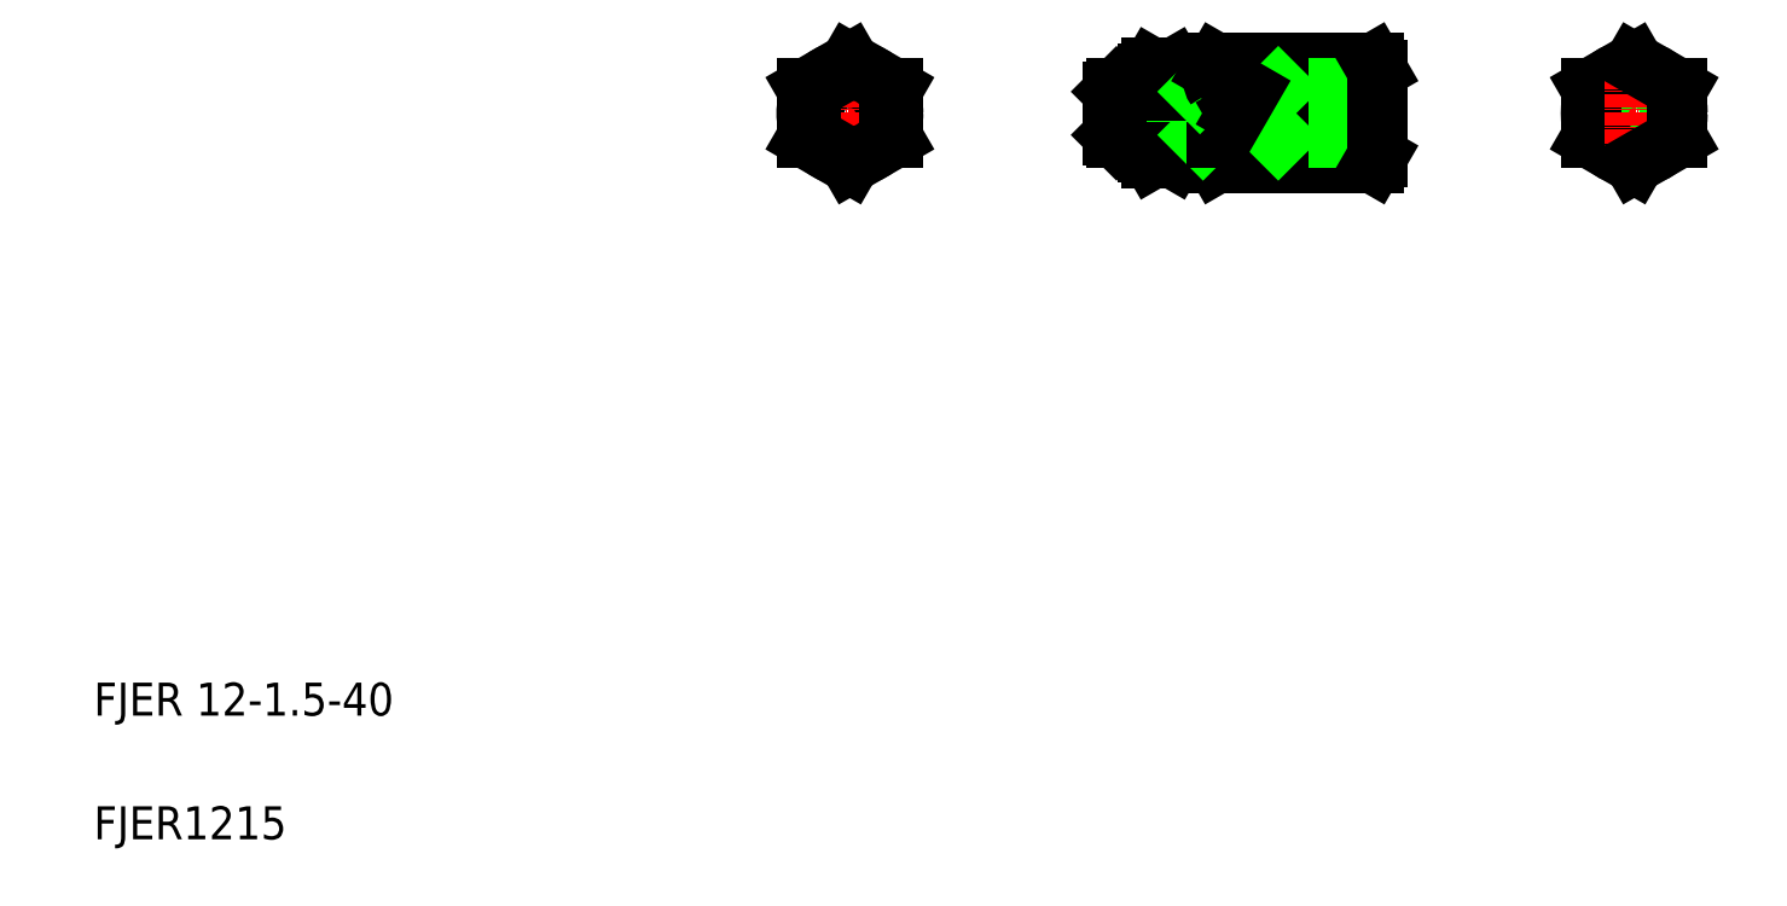
<metadata>
{"format":"dxf","ext":"dxf","renderer":"ezdxf+matplotlib","layout":"modelspace","background":"white","min_lineweight":24,"dpi":150}
</metadata>
<code>
0
SECTION
2
ENTITIES
0
LINE
8
CENTER
10
264.3
20
196.1
30
0
11
334.3
21
196.1
31
0
0
POLYLINE
8
0
66
     1
10
0
20
0
30
0
0
VERTEX
8
0
10
296.7
20
208.2
30
0
42
-0.1199
0
VERTEX
8
0
10
297.6
20
206.2
30
0
42
-0.0378
0
VERTEX
8
0
10
297.6
20
203.9
30
0
42
0.0002401
0
VERTEX
8
0
10
297.7
20
201.7
30
0
42
-0.04767
0
VERTEX
8
0
10
297.5
20
199.4
30
0
42
-0.0169
0
VERTEX
8
0
10
297
20
197.2
30
0
42
0.01184
0
VERTEX
8
0
10
296.5
20
195
30
0
42
0.02747
0
VERTEX
8
0
10
296.2
20
192.7
30
0
42
0.03465
0
VERTEX
8
0
10
296.1
20
190.5
30
0
42
0.03976
0
VERTEX
8
0
10
296.4
20
188.2
30
0
42
0.03561
0
VERTEX
8
0
10
297.1
20
186.1
30
0
42
0.03265
0
VERTEX
8
0
10
298
20
184
30
0
0
SEQEND
8
0
0
LINE
8
0
10
292.3
20
202.2
30
0
11
297.7
21
202.2
31
0
0
LINE
8
0
10
292.2
20
184
30
0
11
330.4
21
184
31
0
0
LINE
8
0
10
292.2
20
208.2
30
0
11
330.4
21
208.2
31
0
0
TEXT
8
0
10
20
20
50
30
0
40
8
1
FJER 12-1.5-40
0
TEXT
8
0
10
20
20
20
30
0
40
8
1
FJER1215
0
LINE
8
CENTER
10
189.9
20
196.1
30
0
11
216.9
21
196.1
31
0
0
CIRCLE
8
0
10
203.4
20
196.1
30
0
40
5.25
0
CIRCLE
8
0
10
203.4
20
196.1
30
0
40
6
0
CIRCLE
8
0
10
203.4
20
196.1
30
0
40
9.5
0
LINE
8
0
10
203.4
20
207.1
30
0
11
212.9
21
201.6
31
0
0
LINE
8
0
10
212.9
20
190.6
30
0
11
203.4
21
185.1
31
0
0
LINE
8
0
10
203.4
20
208.2
30
0
11
213.9
21
202.2
31
0
0
LINE
8
0
10
213.9
20
190.1
30
0
11
203.4
21
184
31
0
0
LINE
8
CENTER
10
203.4
20
209.6
30
0
11
203.4
21
182.6
31
0
0
ARC
8
0
10
203.4
20
196.1
30
0
40
10.5
50
154.8
51
205.2
0
LINE
8
0
10
193.9
20
201.6
30
0
11
193.9
21
190.6
31
0
0
LINE
8
0
10
192.9
20
202.2
30
0
11
192.9
21
190.1
31
0
0
ARC
8
0
10
203.4
20
196.1
30
0
40
10.5
50
214.8
51
265.2
0
LINE
8
0
10
203.4
20
185.1
30
0
11
193.9
21
190.6
31
0
0
LINE
8
0
10
203.4
20
184
30
0
11
192.9
21
190.1
31
0
0
LINE
8
0
10
203.4
20
207.1
30
0
11
193.9
21
201.6
31
0
0
ARC
8
0
10
203.4
20
196.1
30
0
40
10.5
50
94.79
51
145.2
0
LINE
8
0
10
203.4
20
208.2
30
0
11
192.9
21
202.2
31
0
0
ARC
8
0
10
203.4
20
196.1
30
0
40
10.5
50
334.8
51
0
0
LINE
8
0
10
212.9
20
201.6
30
0
11
212.9
21
190.6
31
0
0
LINE
8
0
10
213.9
20
202.2
30
0
11
213.9
21
190.1
31
0
0
ARC
8
0
10
203.4
20
196.1
30
0
40
10.5
50
274.8
51
325.2
0
ARC
8
0
10
203.4
20
196.1
30
0
40
10.5
50
0
51
25.21
0
ARC
8
0
10
203.4
20
196.1
30
0
40
10.5
50
34.79
51
85.21
0
LINE
8
0
10
267.3
20
201.4
30
0
11
275.8
21
201.4
31
0
0
LINE
8
0
10
267.3
20
190.9
30
0
11
275.8
21
190.9
31
0
0
LINE
8
0
10
268
20
202.1
30
0
11
275.8
21
202.1
31
0
0
LINE
8
0
10
268
20
190.1
30
0
11
275.8
21
190.1
31
0
0
LINE
8
0
10
268
20
202.1
30
0
11
268
21
190.1
31
0
0
LINE
8
0
10
267.3
20
201.4
30
0
11
267.3
21
190.9
31
0
0
LINE
8
0
10
267.3
20
190.9
30
0
11
268
21
190.1
31
0
0
LINE
8
0
10
267.3
20
201.4
30
0
11
268
21
202.1
31
0
0
ARC
8
0
10
265.1
20
196.1
30
0
40
17.69
50
341.9
51
18.06
0
ARC
8
0
10
293.5
20
196.1
30
0
40
17.69
50
161.9
51
198.1
0
ARC
8
0
10
310.9
20
196.1
30
0
40
19.55
50
161.9
51
198.1
0
LINE
8
0
10
275.8
20
205.6
30
0
11
275.8
21
186.6
31
0
0
LINE
8
0
10
282.8
20
205.6
30
0
11
282.8
21
186.6
31
0
0
LINE
8
0
10
288.3
20
202.1
30
0
11
288.3
21
190.1
31
0
0
LINE
8
0
10
291.3
20
206.6
30
0
11
291.3
21
185.6
31
0
0
LINE
8
0
10
282.8
20
190.9
30
0
11
288.3
21
190.9
31
0
0
LINE
8
0
10
282.8
20
190.1
30
0
11
291.3
21
190.1
31
0
0
LINE
8
0
10
282.8
20
186.6
30
0
11
281.9
21
185.1
31
0
0
LINE
8
0
10
275.8
20
186.6
30
0
11
276.6
21
185.1
31
0
0
LINE
8
0
10
276.6
20
185.1
30
0
11
281.9
21
185.1
31
0
0
LINE
8
0
10
276.7
20
190.6
30
0
11
281.9
21
190.6
31
0
0
ARC
8
0
10
280.5
20
187.9
30
0
40
4.75
50
144.7
51
210
0
ARC
8
0
10
278
20
187.9
30
0
40
4.75
50
330
51
35.26
0
ARC
8
0
10
296.5
20
187
30
0
40
5.25
50
144.7
51
210
0
LINE
8
0
10
291.3
20
185.6
30
0
11
292.2
21
184
31
0
0
LINE
8
0
10
288.3
20
190.9
30
0
11
289
21
190.1
31
0
0
LINE
8
0
10
292.3
20
190.1
30
0
11
296.1
21
190.1
31
0
0
LINE
8
0
10
282.8
20
201.4
30
0
11
288.3
21
201.4
31
0
0
LINE
8
0
10
282.8
20
202.1
30
0
11
291.3
21
202.1
31
0
0
ARC
8
0
10
278
20
204.3
30
0
40
4.75
50
324.7
51
30
0
ARC
8
0
10
280.5
20
204.3
30
0
40
4.75
50
150
51
215.3
0
LINE
8
0
10
276.7
20
201.6
30
0
11
281.9
21
201.6
31
0
0
LINE
8
0
10
276.6
20
207.1
30
0
11
281.9
21
207.1
31
0
0
LINE
8
0
10
275.8
20
205.6
30
0
11
276.6
21
207.1
31
0
0
LINE
8
0
10
282.8
20
205.6
30
0
11
281.9
21
207.1
31
0
0
LINE
8
0
10
288.3
20
201.4
30
0
11
289
21
202.1
31
0
0
LINE
8
0
10
291.3
20
201.4
30
0
11
291.3
21
201.4
31
0
0
LINE
8
0
10
291.3
20
196.1
30
0
11
291.3
21
196.1
31
0
0
ARC
8
0
10
296.5
20
205.2
30
0
40
5.25
50
150
51
215.3
0
LINE
8
0
10
291.3
20
206.6
30
0
11
292.2
21
208.2
31
0
0
LINE
8
CENTER
10
407.1
20
196.1
30
0
11
380.1
21
196.1
31
0
0
CIRCLE
8
0
10
393.6
20
196.1
30
0
40
10.5
0
CIRCLE
8
0
10
393.6
20
196.1
30
0
40
5.25
0
CIRCLE
8
0
10
393.6
20
196.1
30
0
40
6
0
LINE
8
0
10
393.6
20
208.2
30
0
11
383.1
21
202.2
31
0
0
LINE
8
0
10
383.1
20
190.1
30
0
11
393.6
21
184
31
0
0
LINE
8
0
10
300.3
20
190.9
30
0
11
331.3
21
190.9
31
0
0
LINE
8
0
10
300.3
20
201.4
30
0
11
331.3
21
201.4
31
0
0
LINE
8
0
10
307.3
20
190.1
30
0
11
331.3
21
190.1
31
0
0
LINE
8
0
10
307.3
20
202.1
30
0
11
331.3
21
202.1
31
0
0
LINE
8
0
10
297.3
20
196.1
30
0
11
300.3
21
190.9
31
0
0
LINE
8
0
10
300.3
20
201.4
30
0
11
300.3
21
190.9
31
0
0
LINE
8
0
10
307.3
20
202.1
30
0
11
307.3
21
190.1
31
0
0
LINE
8
0
10
306.5
20
190.9
30
0
11
307.3
21
190.1
31
0
0
LINE
8
0
10
306.5
20
201.4
30
0
11
307.3
21
202.1
31
0
0
LINE
8
0
10
297.3
20
196.1
30
0
11
300.3
21
201.4
31
0
0
LINE
8
0
10
331.3
20
206.6
30
0
11
331.3
21
185.6
31
0
0
LINE
8
0
10
331.3
20
185.6
30
0
11
330.4
21
184
31
0
0
LINE
8
0
10
331.3
20
206.6
30
0
11
330.4
21
208.2
31
0
0
LINE
8
0
10
383.1
20
202.2
30
0
11
383.1
21
190.1
31
0
0
LINE
8
CENTER
10
393.6
20
209.6
30
0
11
393.6
21
182.6
31
0
0
LINE
8
0
10
404.1
20
202.2
30
0
11
404.1
21
190.1
31
0
0
LINE
8
0
10
393.6
20
184
30
0
11
404.1
21
190.1
31
0
0
LINE
8
0
10
393.6
20
208.2
30
0
11
404.1
21
202.2
31
0
0
ENDSEC
0
EOF

</code>
